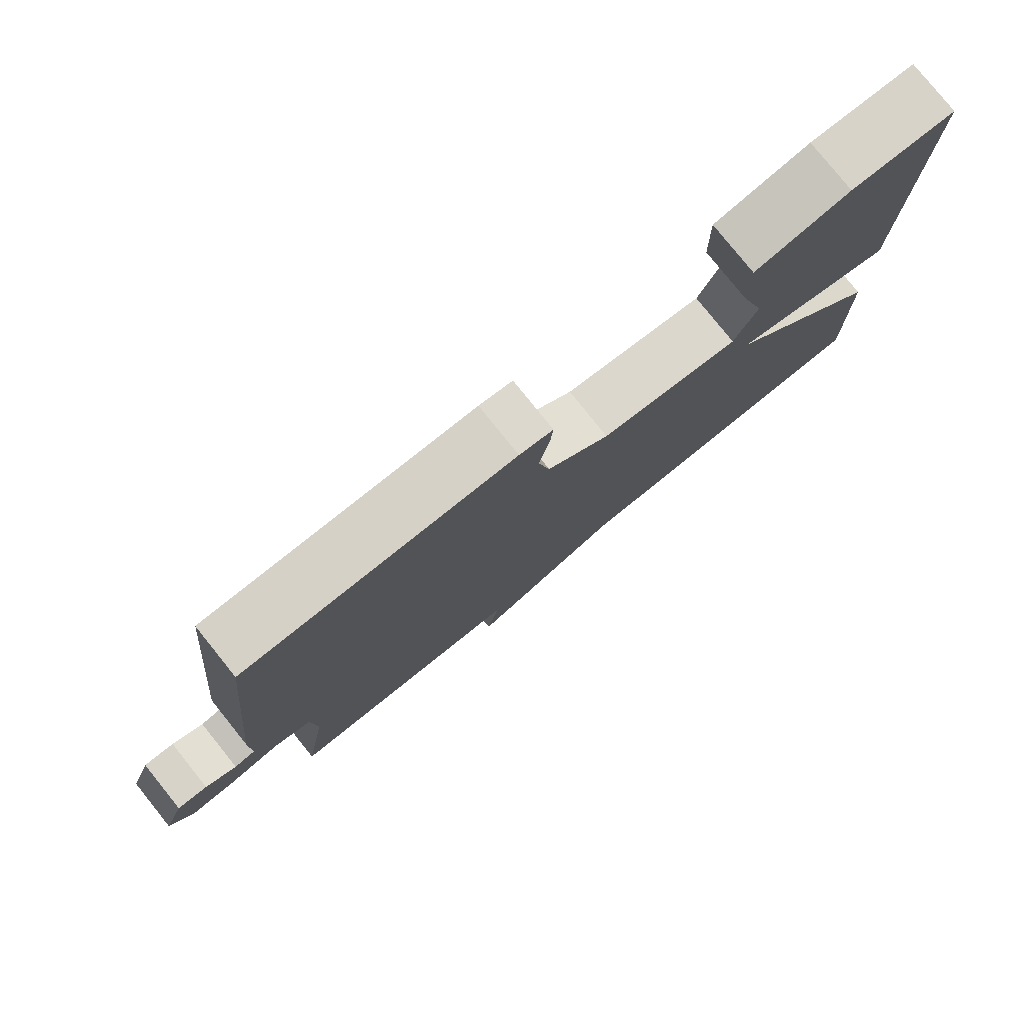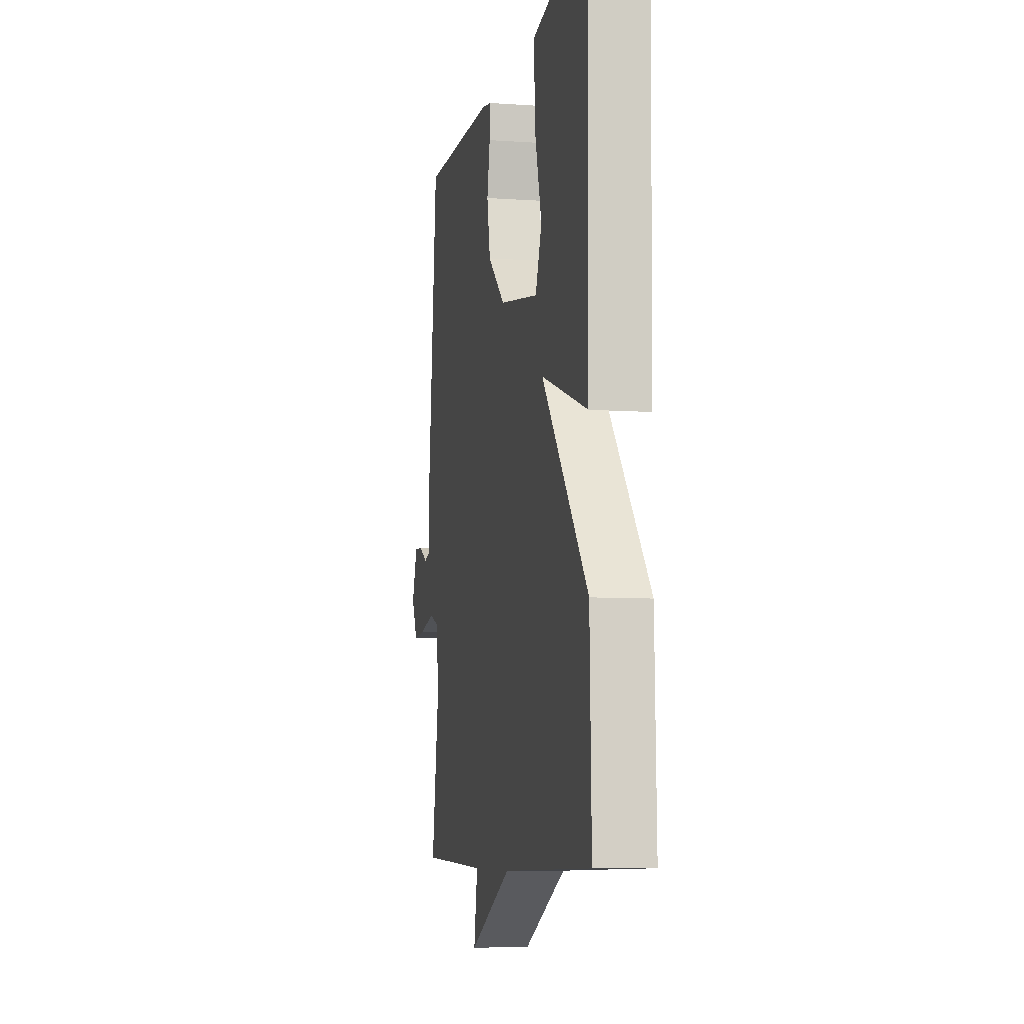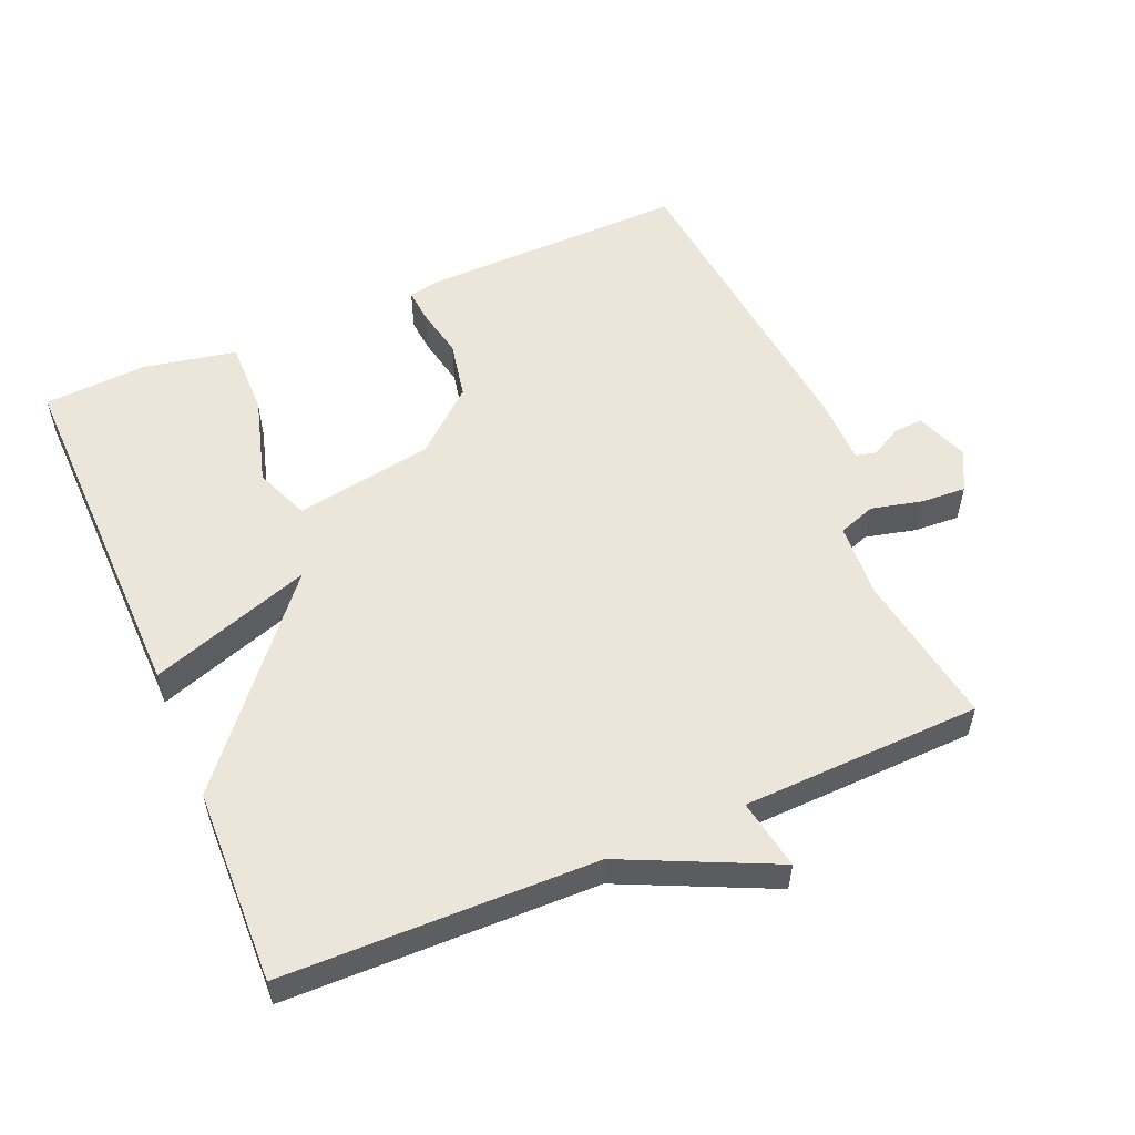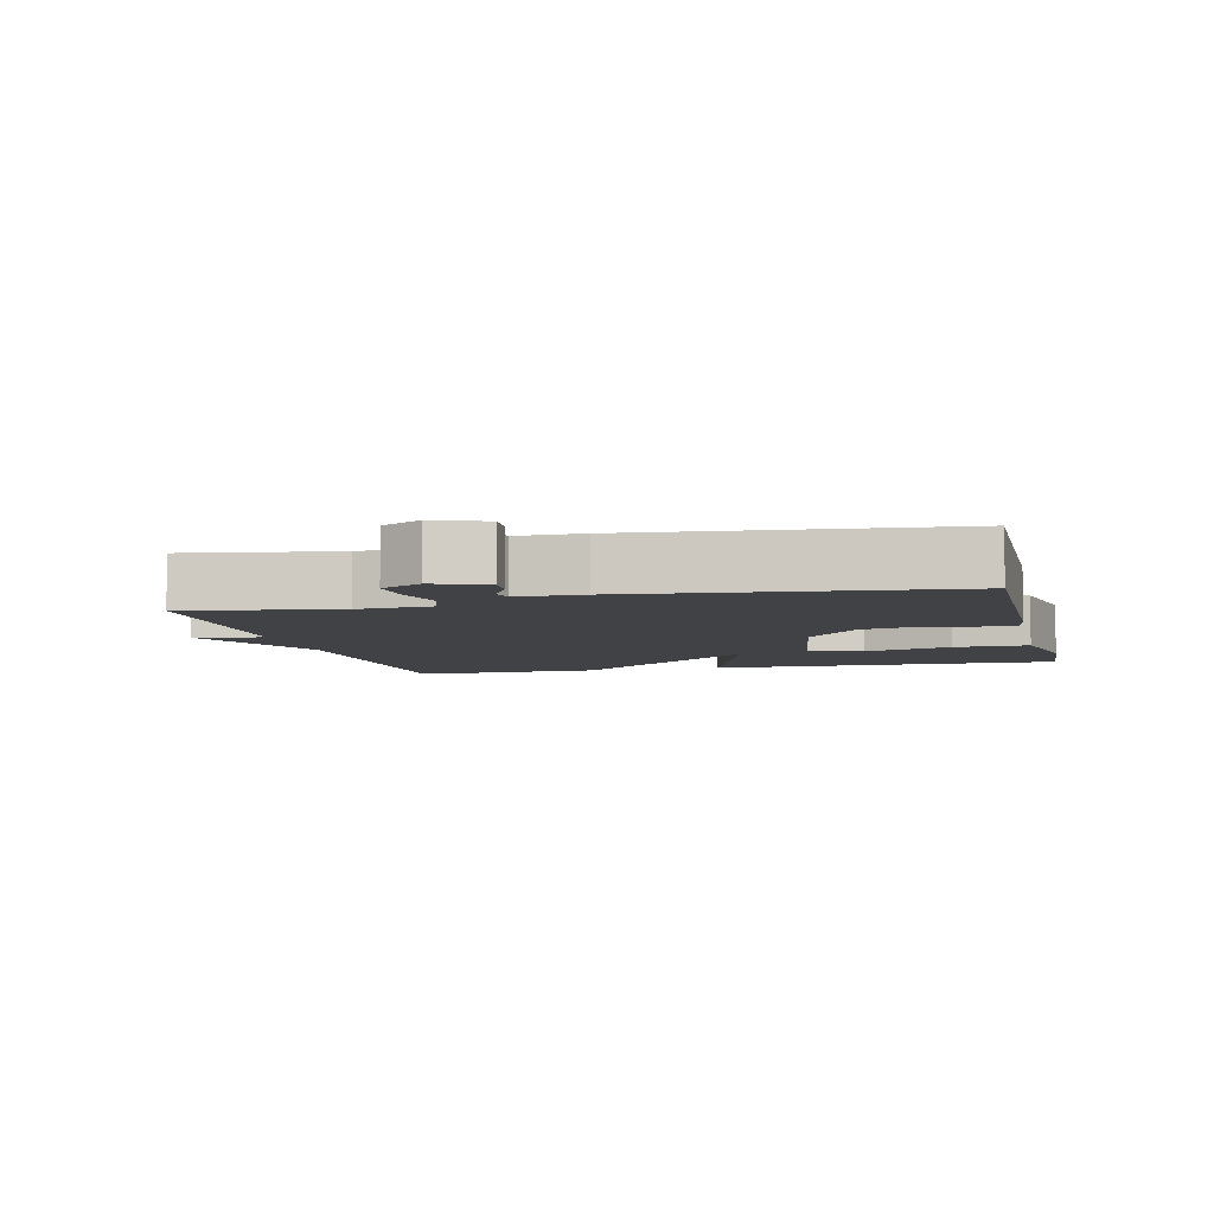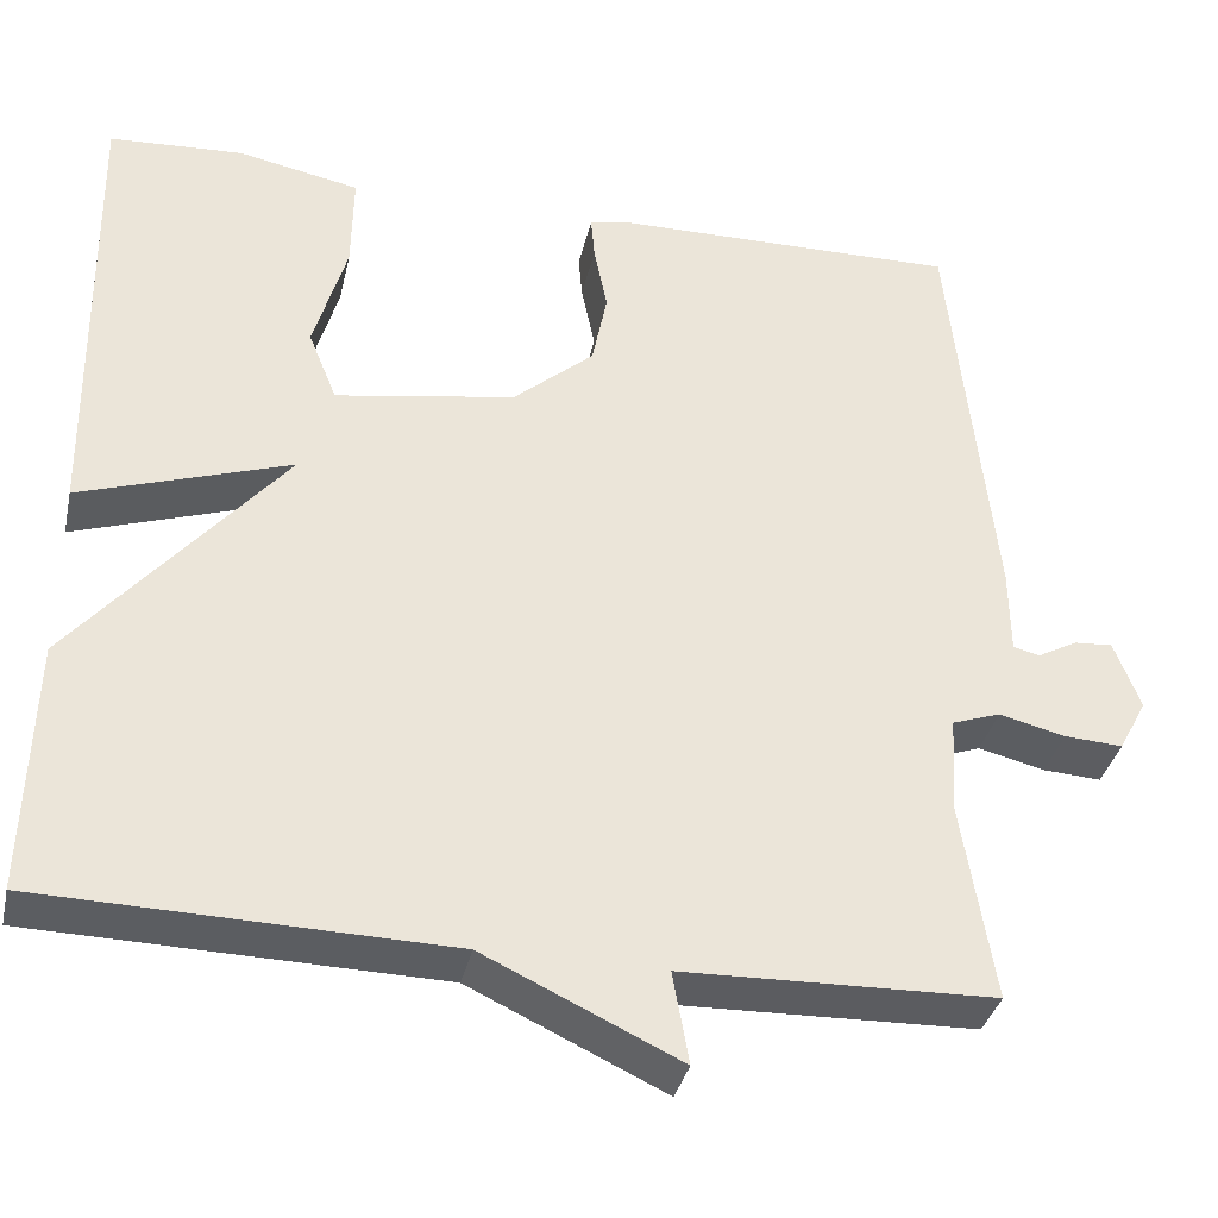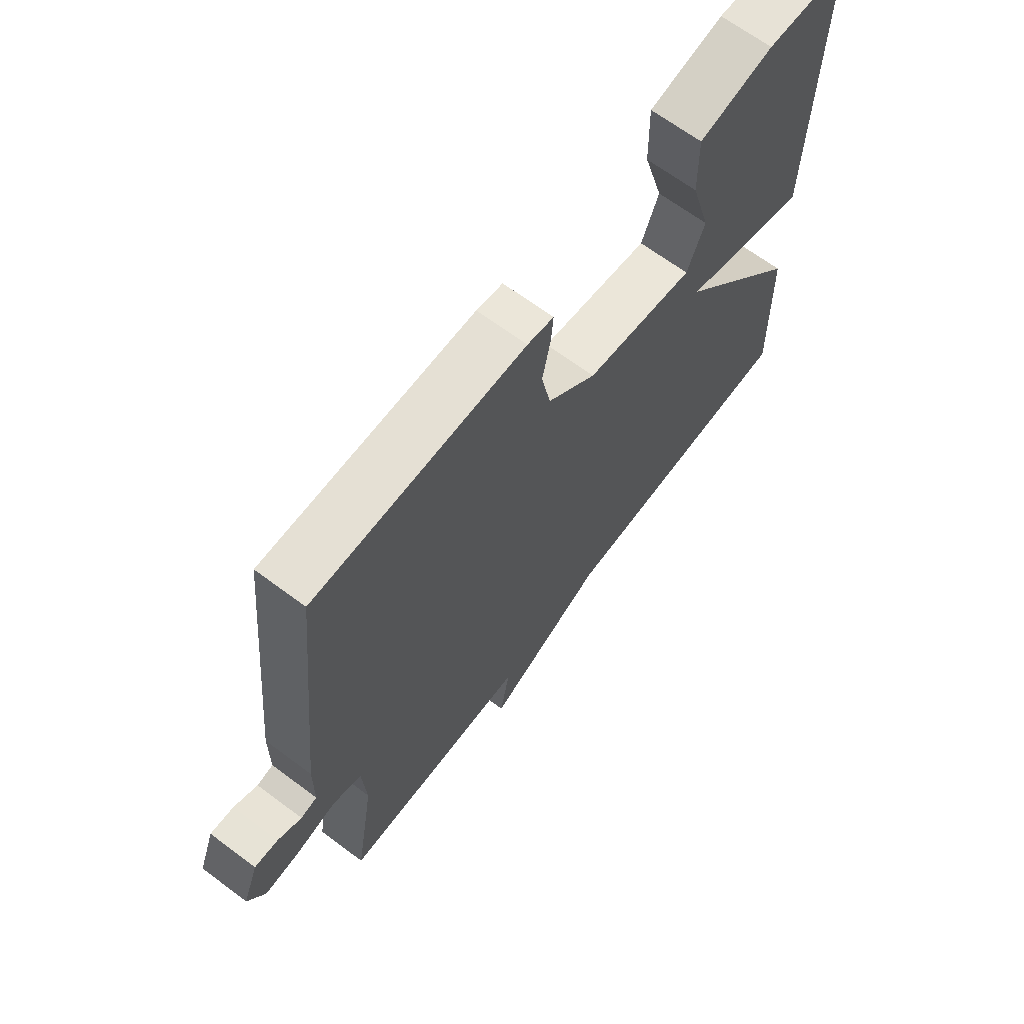
<metadata>
{"format":"obj","ext":"obj","renderer":"f3d","projection":"perspective","resolution":1024,"background":"white","views":[{"elev":79.5,"azim":-38.8,"up":"+Z"},{"elev":-7.4,"azim":78.7,"up":"+Z"},{"elev":55.4,"azim":156.8,"up":"+Y"},{"elev":-6.1,"azim":-76.3,"up":"+Y"},{"elev":-35.7,"azim":167.4,"up":"+Z"},{"elev":66.8,"azim":-53.2,"up":"+Z"}]}
</metadata>
<code>
v 0.5 0.07 0.5
v 0.492 0.07 -0.018
v 0.257 0.07 0.061
v 0.492 0.07 -0.218
v 0.5 0.07 -0.5
v 0.047 0.07 -0.51
v -0.171 0.07 -0.612
v -0.153 0.07 -0.51
v -0.5 0.07 -0.5
v -0.464 0.07 -0.277
v -0.471 0.07 -0.169
v -0.525 0.07 -0.15
v -0.599 0.07 -0.168
v -0.664 0.07 -0.172
v -0.695 0.07 -0.113
v -0.666 0.07 -0.037
v -0.623 0.07 -0.04
v -0.579 0.07 -0.064
v -0.549 0.07 -0.057
v -0.548 0.07 0.039
v -0.5 0.07 0.5
v -0.116 0.07 0.494
v -0.068 0.07 0.485
v -0.072 0.07 0.436
v -0.087 0.07 0.362
v -0.07 0.07 0.277
v 0.02 0.07 0.199
v 0.221 0.07 0.165
v 0.253 0.07 0.244
v 0.216 0.07 0.372
v 0.214 0.07 0.482
v 0.35 0.07 0.509
v 0.5 0 0.5
v 0.492 0 -0.018
v 0.257 0 0.061
v 0.492 0 -0.218
v 0.5 0 -0.5
v 0.047 0 -0.51
v -0.171 0 -0.612
v -0.153 0 -0.51
v -0.5 0 -0.5
v -0.464 0 -0.277
v -0.471 0 -0.169
v -0.525 0 -0.15
v -0.599 0 -0.168
v -0.664 0 -0.172
v -0.695 0 -0.113
v -0.666 0 -0.037
v -0.623 0 -0.04
v -0.579 0 -0.064
v -0.549 0 -0.057
v -0.548 0 0.039
v -0.5 0 0.5
v -0.116 0 0.494
v -0.068 0 0.485
v -0.072 0 0.436
v -0.087 0 0.362
v -0.07 0 0.277
v 0.02 0 0.199
v 0.221 0 0.165
v 0.253 0 0.244
v 0.216 0 0.372
v 0.214 0 0.482
v 0.35 0 0.509
f 32 1 2
f 31 32 2
f 30 31 2
f 29 30 2
f 28 29 2 3
f 27 28 3
f 23 24 25
f 22 23 25
f 21 22 25
f 20 21 25
f 19 20 25
f 19 25 26
f 16 17 18
f 15 16 18
f 14 15 18
f 13 14 18
f 12 13 18
f 11 12 18 19
f 8 9 10
f 8 10 11
f 6 7 8
f 8 11 19
f 6 8 19
f 5 6 19
f 4 5 19
f 3 4 19
f 27 3 19
f 19 26 27
f 34 33 64
f 34 64 63
f 34 63 62
f 34 62 61
f 35 34 61 60
f 35 60 59
f 57 56 55
f 57 55 54
f 57 54 53
f 57 53 52
f 57 52 51
f 58 57 51
f 50 49 48
f 50 48 47
f 50 47 46
f 50 46 45
f 50 45 44
f 51 50 44 43
f 42 41 40
f 43 42 40
f 40 39 38
f 51 43 40
f 51 40 38
f 51 38 37
f 51 37 36
f 51 36 35
f 51 35 59
f 59 58 51
f 1 33 34 2
f 2 34 35 3
f 3 35 36 4
f 4 36 37 5
f 5 37 38 6
f 6 38 39 7
f 7 39 40 8
f 8 40 41 9
f 9 41 42 10
f 10 42 43 11
f 11 43 44 12
f 12 44 45 13
f 13 45 46 14
f 14 46 47 15
f 15 47 48 16
f 16 48 49 17
f 17 49 50 18
f 18 50 51 19
f 19 51 52 20
f 20 52 53 21
f 21 53 54 22
f 22 54 55 23
f 23 55 56 24
f 24 56 57 25
f 25 57 58 26
f 26 58 59 27
f 27 59 60 28
f 28 60 61 29
f 29 61 62 30
f 30 62 63 31
f 31 63 64 32
f 32 64 33 1

</code>
